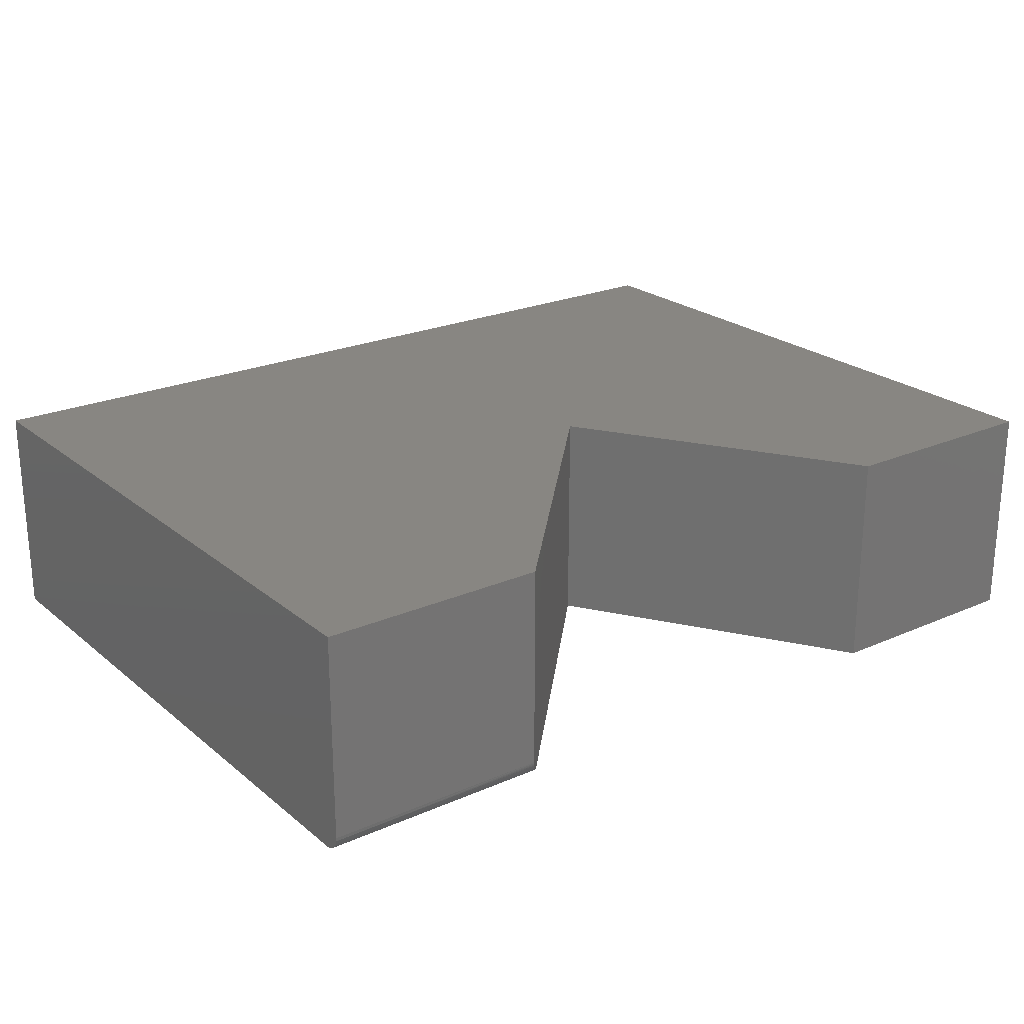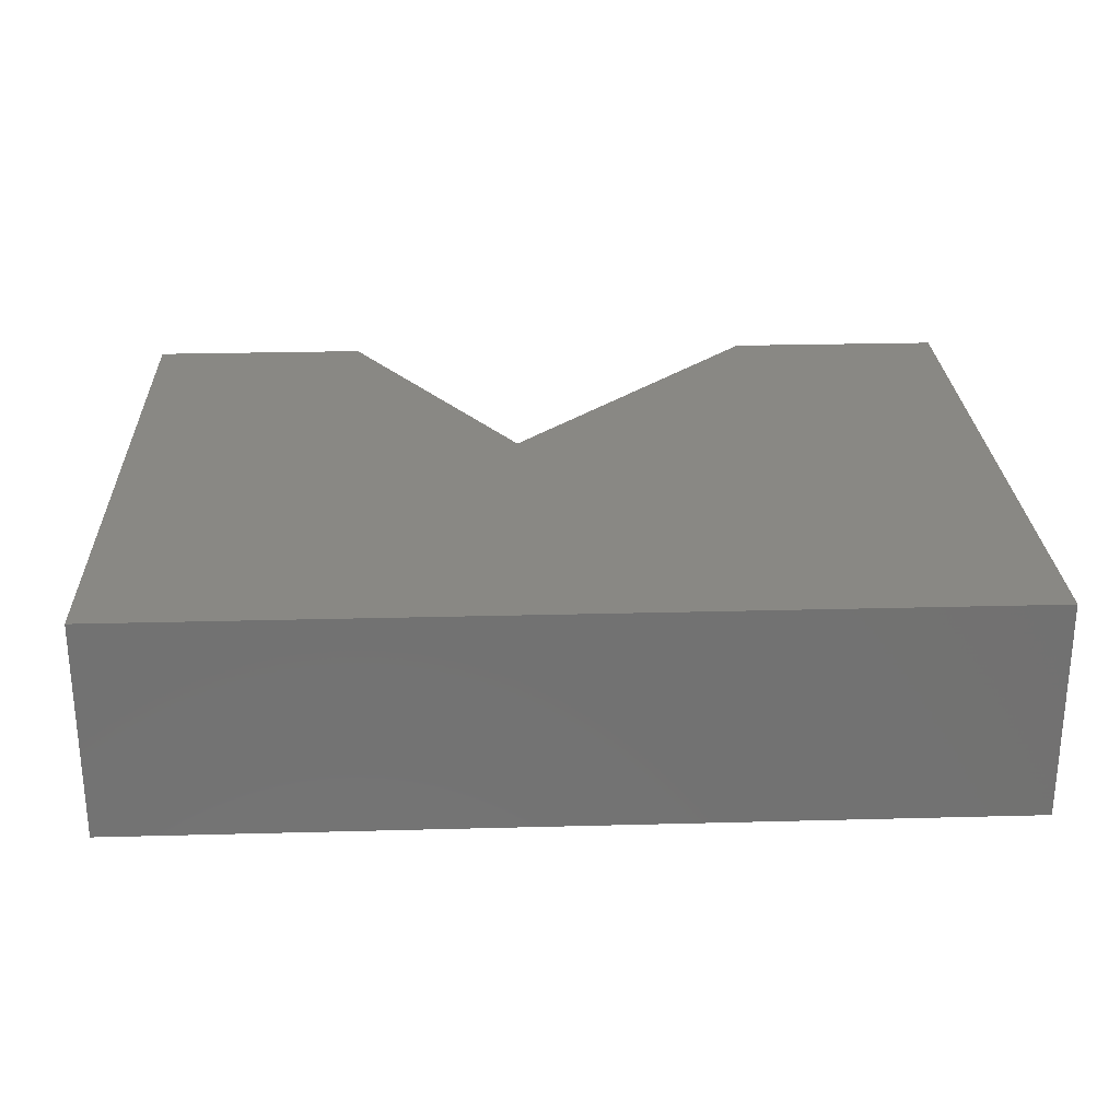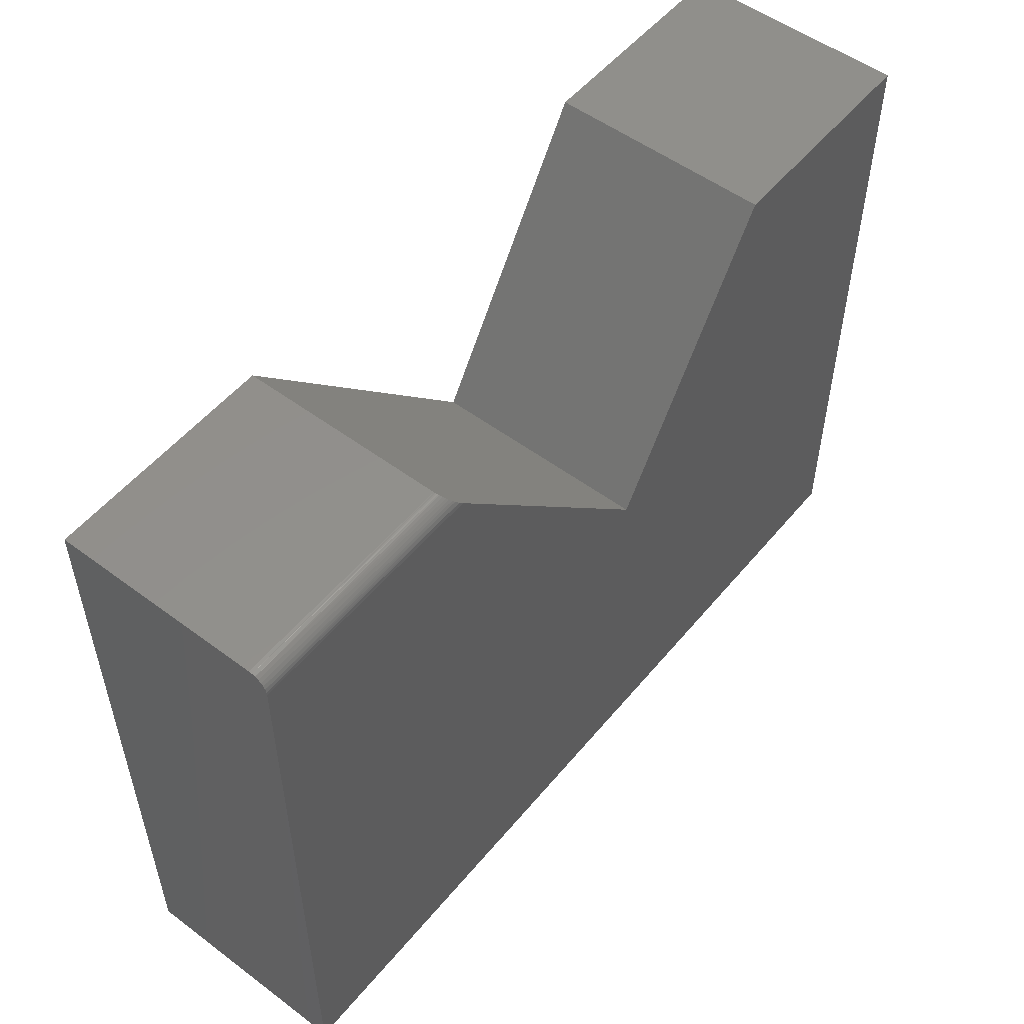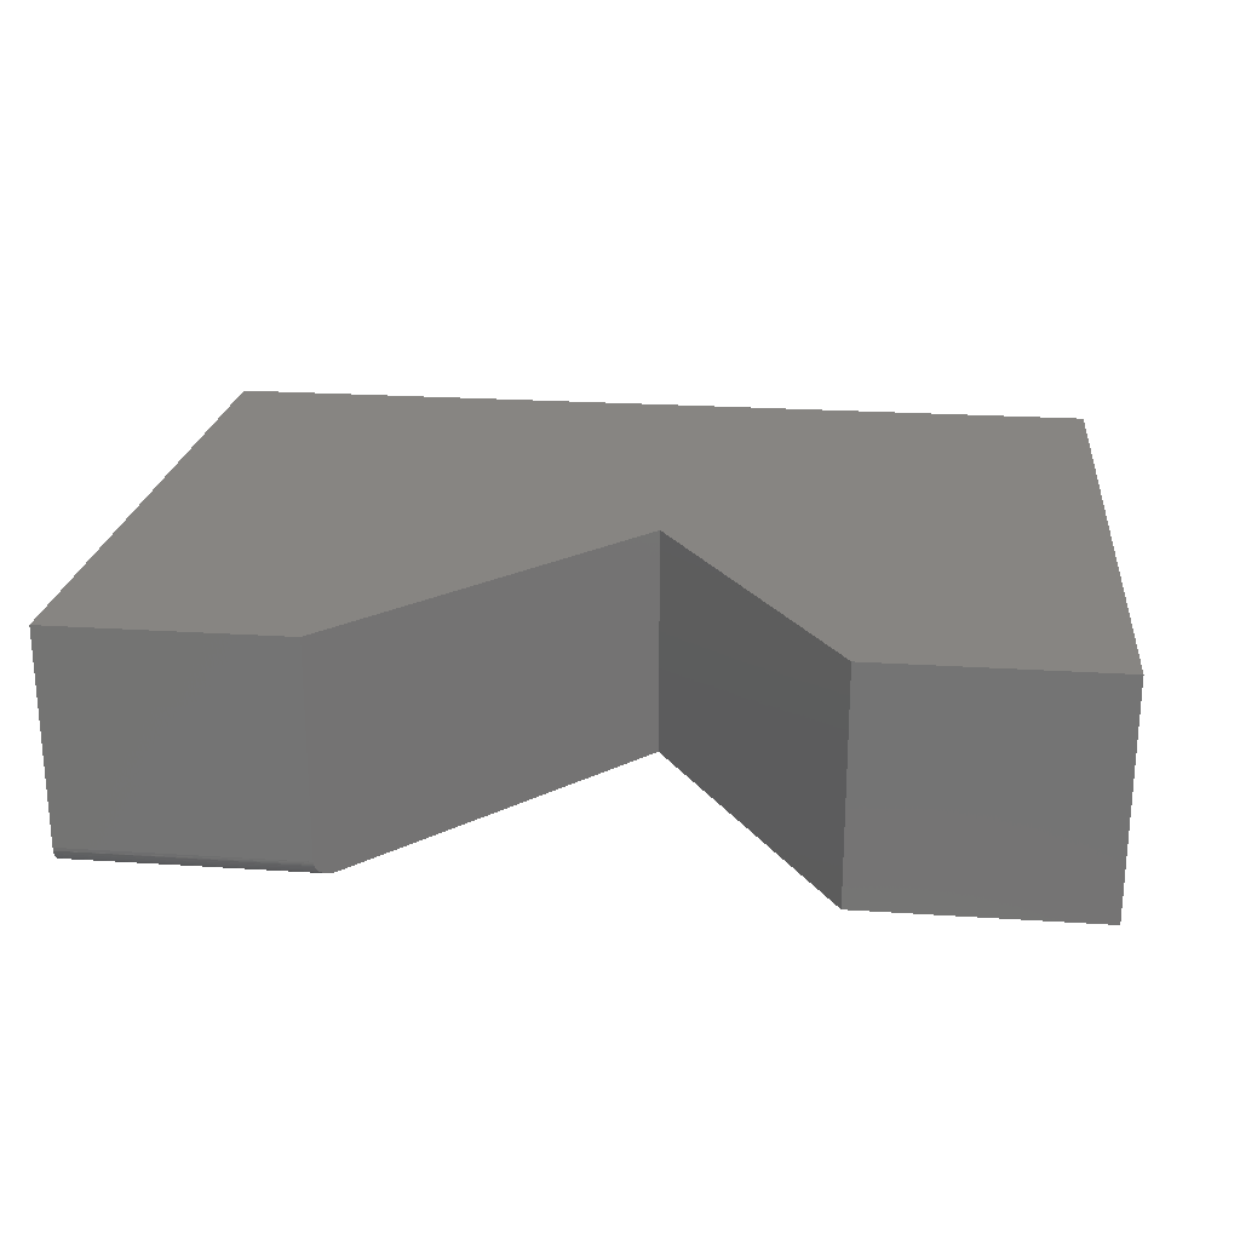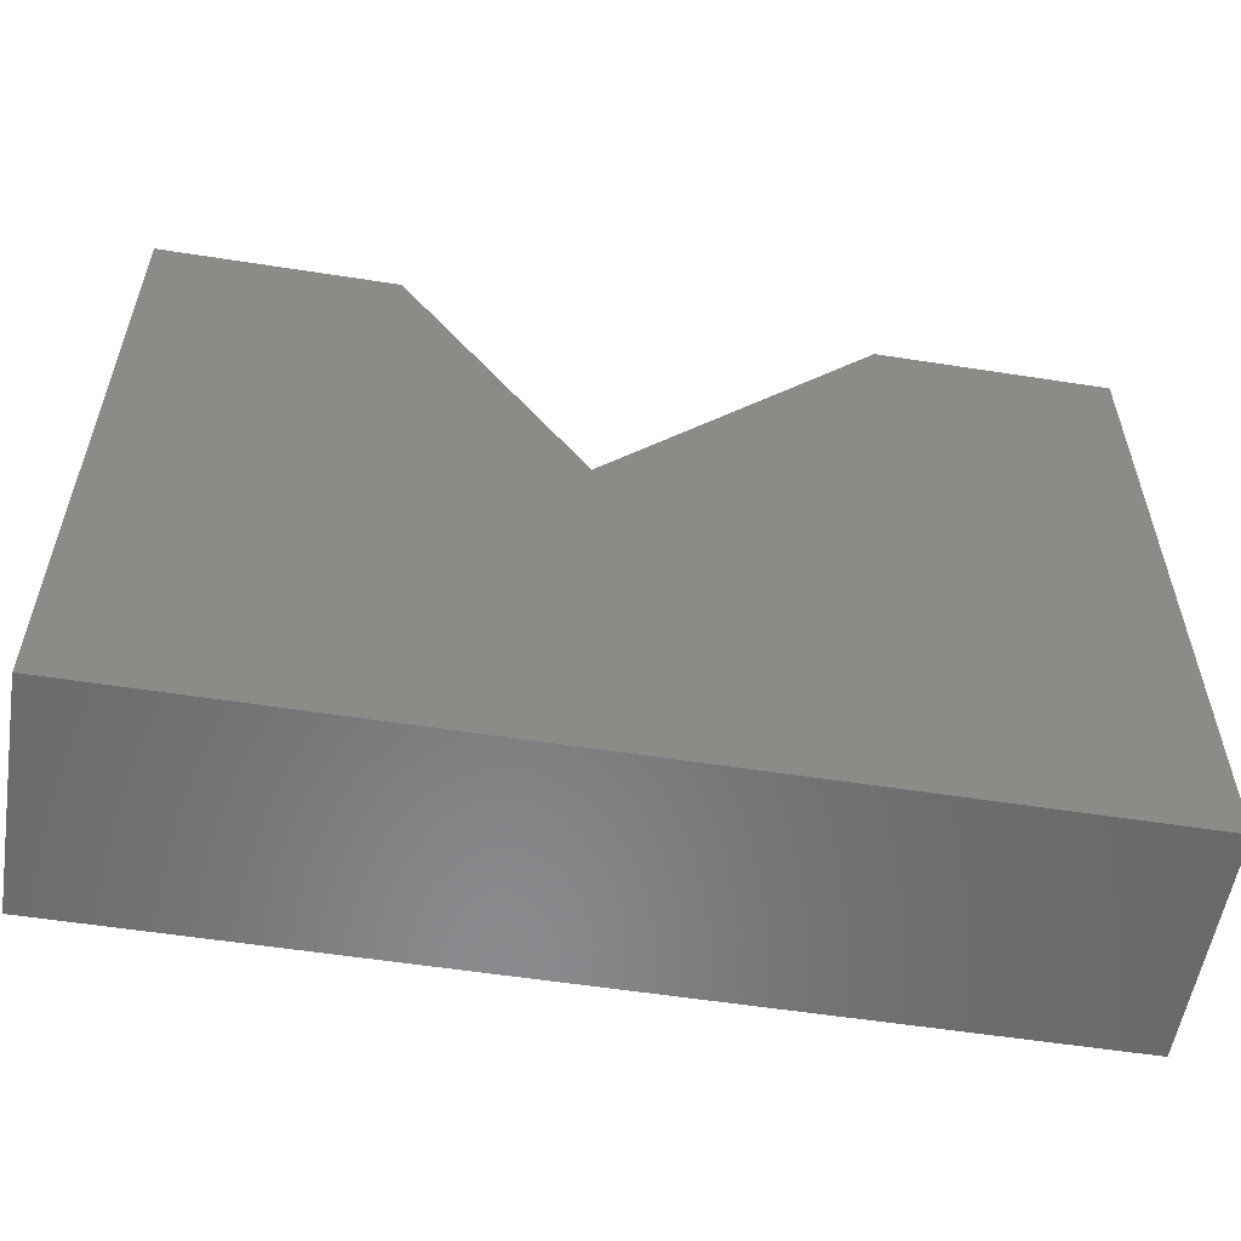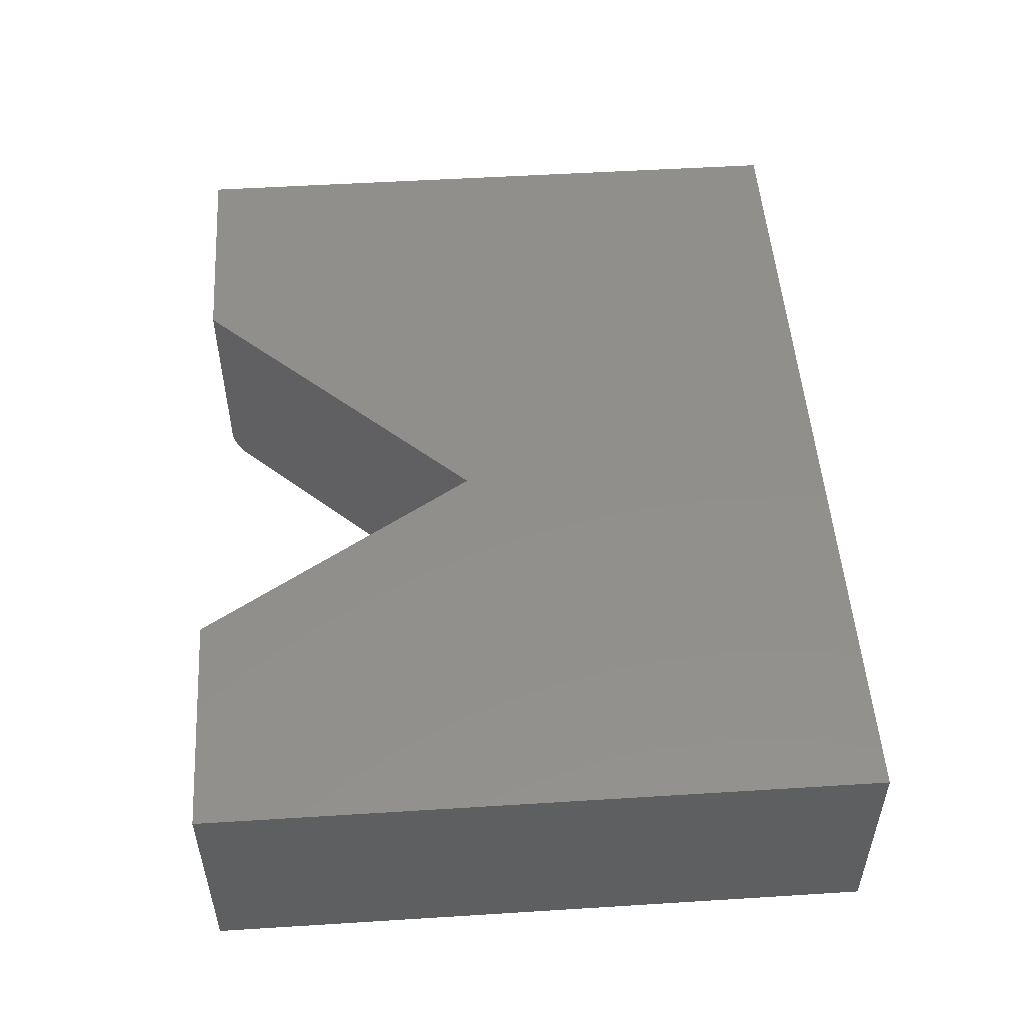
<metadata>
{"format":"stl","ext":"stl","renderer":"f3d","projection":"perspective","resolution":1024,"background":"white","views":[{"elev":23.2,"azim":-36.6,"up":"+Y"},{"elev":26.2,"azim":177.6,"up":"+Y"},{"elev":53.0,"azim":-51.4,"up":"+Z"},{"elev":22.3,"azim":6.5,"up":"+Y"},{"elev":-56.0,"azim":170.7,"up":"+Z"},{"elev":51.2,"azim":86.1,"up":"+Y"}]}
</metadata>
<code>
# stl→obj: 33 verts, 62 faces
v 0.4766 -0.2969 0.1433
v 0.1746 -0.2969 0.1433
v 0.4766 -0.2969 -0.75
v -0.06447 -0.2969 -0.2341
v -0.7188 -0.2969 -0.75
v -0.7188 -0.2969 0.1199
v -0.3949 -0.2969 0.1199
v -0.7188 -0.2865 0.1394
v -0.7188 -0.2951 0.1289
v -0.7188 -0.2929 0.1329
v -0.7188 -0.29 0.1365
v -0.7188 0 -0.75
v -0.7188 -0.2964 0.1245
v -0.7188 9.918e-17 0.1433
v -0.7188 -0.2824 0.1416
v -0.7188 -0.278 0.1429
v -0.7188 -0.2734 0.1433
v -0.4168 -0.2734 0.1433
v -0.4168 1.327e-16 0.1433
v -0.4157 -0.2807 0.1422
v -0.4144 -0.2841 0.1408
v -0.4126 -0.2872 0.1389
v -0.4105 -0.2899 0.1366
v -0.4079 -0.2923 0.1338
v -0.405 -0.2942 0.1308
v -0.4003 -0.2962 0.1257
v -0.06447 1.299e-16 -0.2341
v -0.4167 -0.2753 0.1433
v -0.4165 -0.2771 0.143
v -0.4162 -0.2789 0.1427
v 0.4766 1.327e-16 -0.75
v 0.1746 1.984e-16 0.1433
v 0.4766 2.319e-16 0.1433
f 1 2 3
f 3 2 4
f 3 4 5
f 5 4 6
f 6 4 7
f 8 9 10
f 8 10 11
f 12 5 6
f 12 6 13
f 12 13 14
f 13 9 8
f 13 8 15
f 13 15 16
f 13 16 17
f 13 17 14
f 18 19 17
f 17 19 14
f 19 20 21
f 19 21 22
f 19 22 23
f 19 23 24
f 19 24 25
f 19 25 26
f 19 26 7
f 19 7 4
f 19 4 27
f 20 19 18
f 20 18 28
f 20 28 29
f 20 29 30
f 6 26 13
f 6 7 26
f 18 16 28
f 18 17 16
f 28 16 29
f 16 30 29
f 30 16 15
f 15 20 30
f 15 21 20
f 21 15 8
f 21 8 22
f 22 8 11
f 22 11 23
f 24 23 11
f 11 10 24
f 25 24 10
f 10 9 25
f 26 25 9
f 9 13 26
f 12 27 31
f 31 27 32
f 31 32 33
f 12 14 27
f 27 14 19
f 2 32 4
f 4 32 27
f 1 33 2
f 2 33 32
f 3 31 1
f 1 31 33
f 5 12 3
f 3 12 31

</code>
